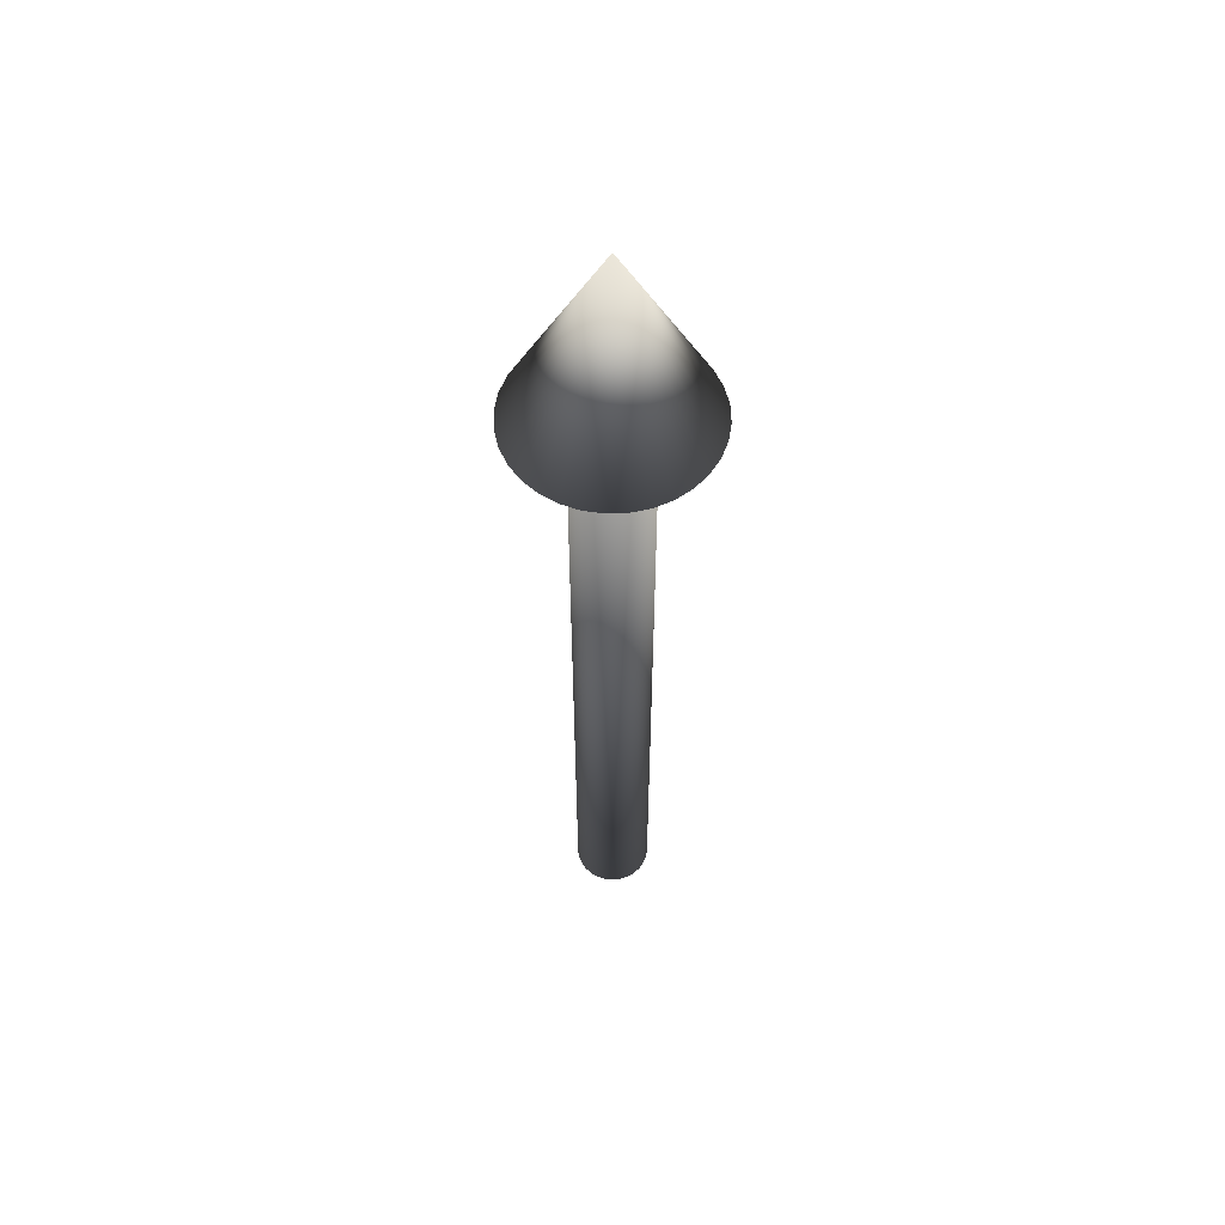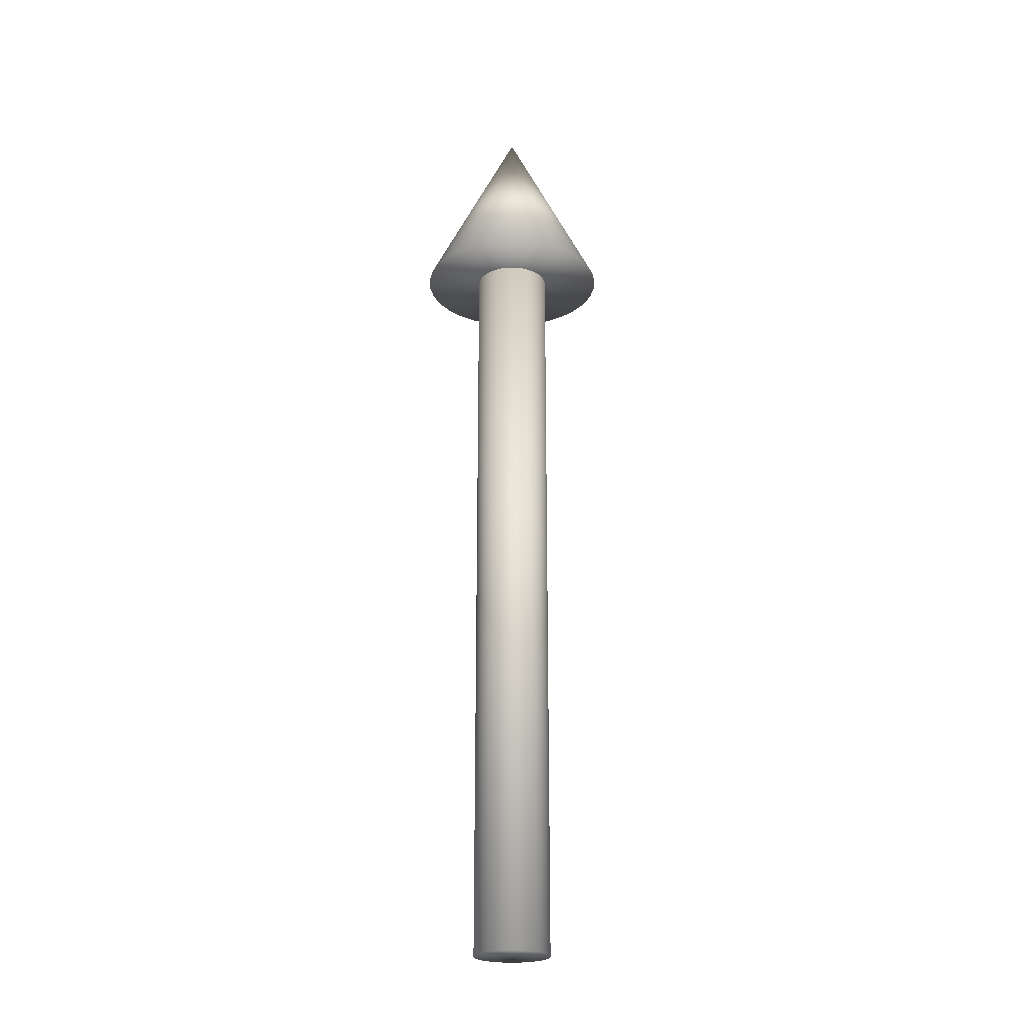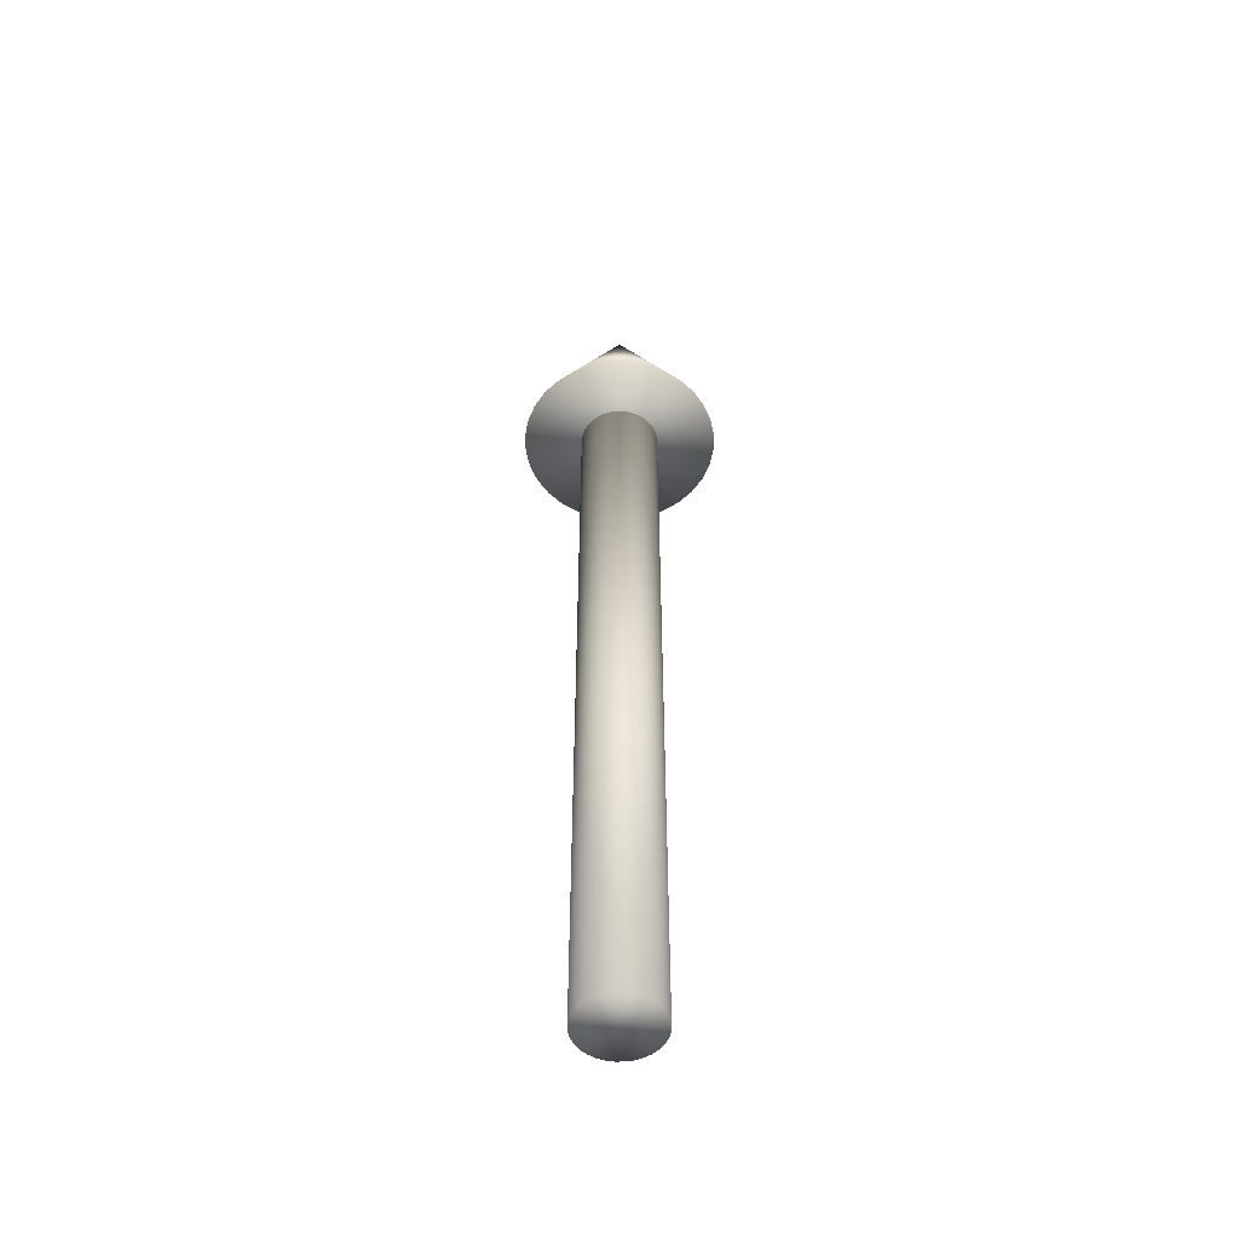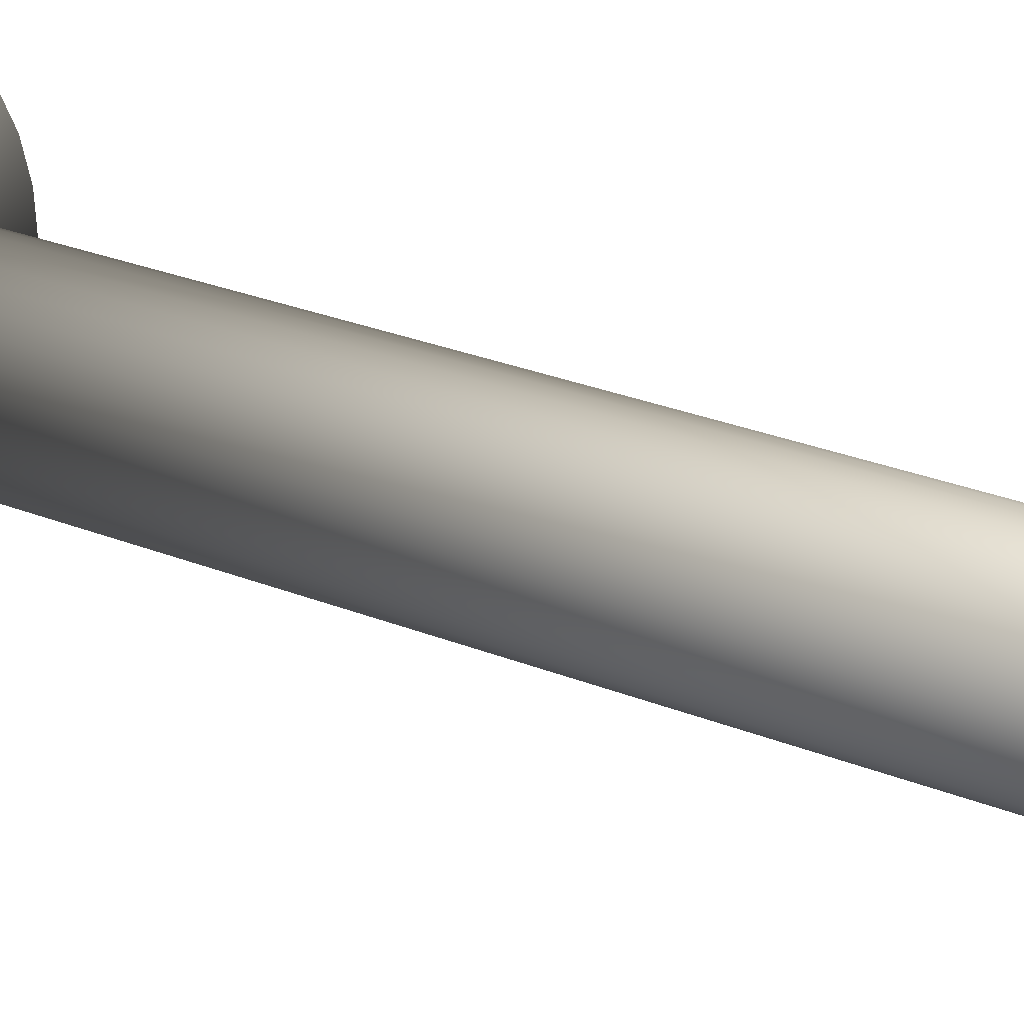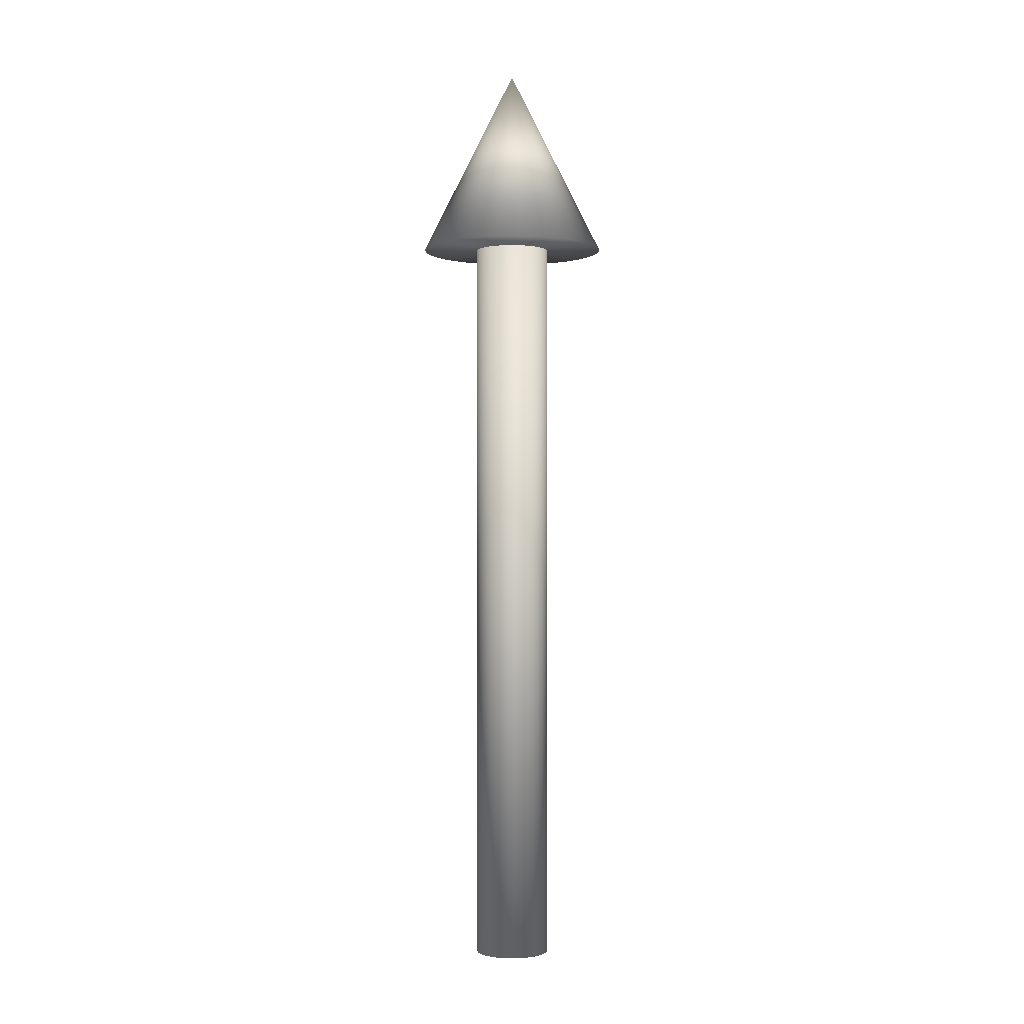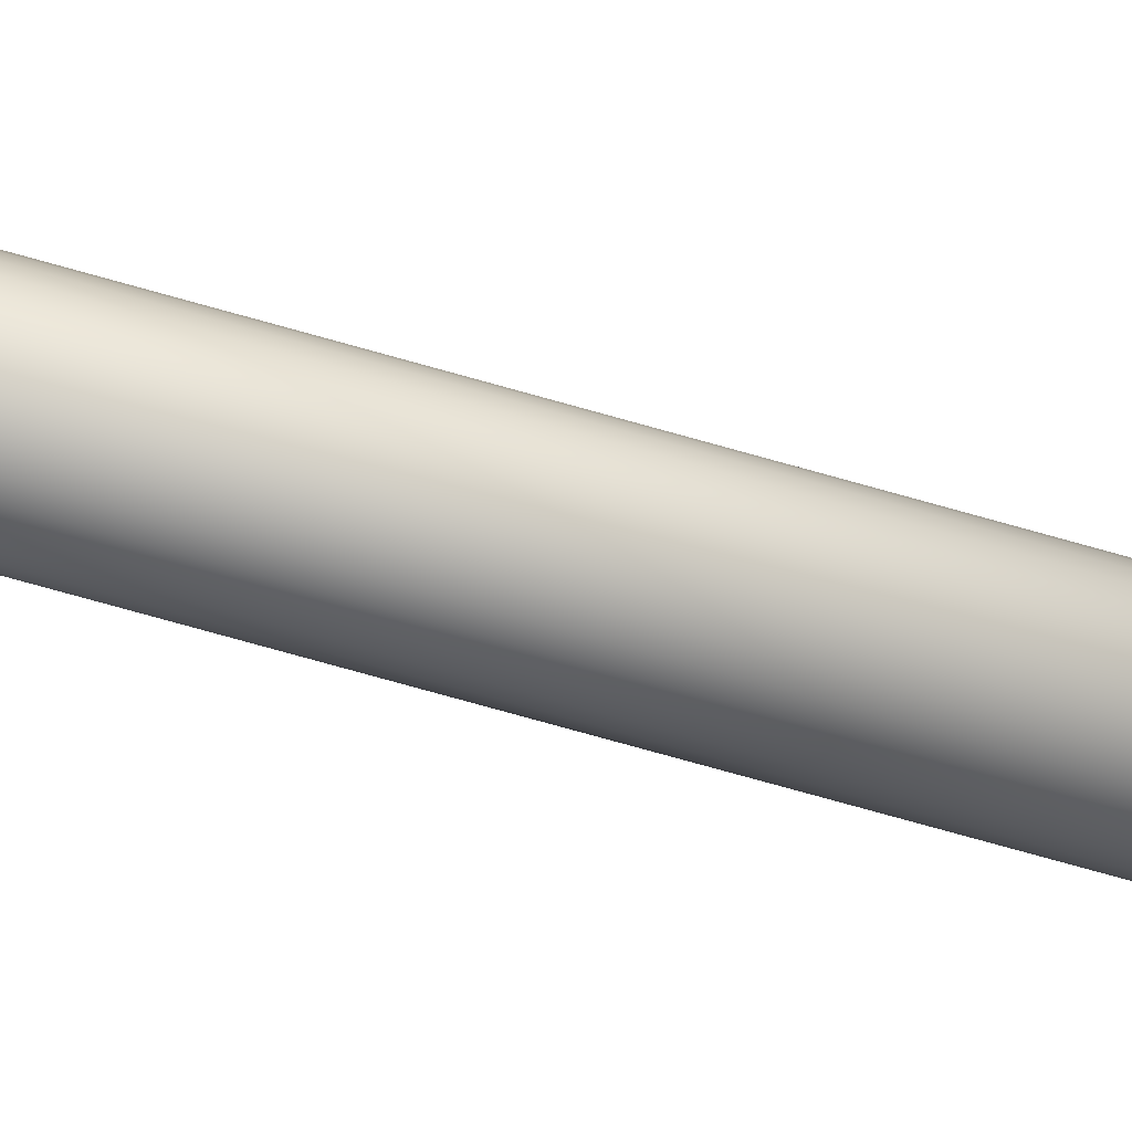
<metadata>
{"format":"obj","ext":"obj","renderer":"f3d","projection":"perspective","resolution":1024,"background":"white","views":[{"elev":56.9,"azim":-97.6,"up":"+Y"},{"elev":-23.2,"azim":-141.0,"up":"+Y"},{"elev":-51.5,"azim":-27.3,"up":"+Y"},{"elev":17.9,"azim":-47.0,"up":"+Z"},{"elev":-1.0,"azim":-59.5,"up":"+Y"},{"elev":-78.1,"azim":74.5,"up":"+Z"}]}
</metadata>
<code>
o Cylinder
v 0 0.8 -0.1
v 0.01951 0.8 -0.09808
v 0.03827 0.8 -0.09239
v 0.05556 0.8 -0.08315
v 0.07071 0.8 -0.07071
v 0.08315 0.8 -0.05556
v 0.09239 0.8 -0.03827
v 0.09808 0.8 -0.01951
v 0.1 0.8 -0
v 0 1 0
v 0.09808 0.8 0.01951
v 0.09239 0.8 0.03827
v 0.08315 0.8 0.05556
v 0.07071 0.8 0.07071
v 0.05556 0.8 0.08315
v 0.03827 0.8 0.09239
v 0.01951 0.8 0.09808
v -0 0.8 0.1
v -0.01951 0.8 0.09808
v -0.03827 0.8 0.09239
v -0.05556 0.8 0.08315
v -0.07071 0.8 0.07071
v -0.08315 0.8 0.05556
v -0.09239 0.8 0.03827
v -0.09808 0.8 0.01951
v -0.1 0.8 -0
v -0.09808 0.8 -0.01951
v -0.09239 0.8 -0.03827
v -0.08315 0.8 -0.05556
v -0.07071 0.8 -0.07071
v -0.05556 0.8 -0.08315
v -0.03827 0.8 -0.09239
v -0.01951 0.8 -0.09808
v 0 0 -0.04
v 0 0.8 -0.04
v 0.007804 0 -0.03923
v 0.007804 0.8 -0.03923
v 0.01531 0 -0.03696
v 0.01531 0.8 -0.03696
v 0.02222 0 -0.03326
v 0.02222 0.8 -0.03326
v 0.02828 0 -0.02828
v 0.02828 0.8 -0.02828
v 0.03326 0 -0.02222
v 0.03326 0.8 -0.02222
v 0.03696 0 -0.01531
v 0.03696 0.8 -0.01531
v 0.03923 0 -0.007804
v 0.03923 0.8 -0.007804
v 0.04 0 -0
v 0.04 0.8 -0
v 0.03923 0 0.007804
v 0.03923 0.8 0.007804
v 0.03696 0 0.01531
v 0.03696 0.8 0.01531
v 0.03326 0 0.02222
v 0.03326 0.8 0.02222
v 0.02828 0 0.02828
v 0.02828 0.8 0.02828
v 0.02222 0 0.03326
v 0.02222 0.8 0.03326
v 0.01531 0 0.03696
v 0.01531 0.8 0.03696
v 0.007804 0 0.03923
v 0.007804 0.8 0.03923
v -0 0 0.04
v -0 0.8 0.04
v -0.007804 0 0.03923
v -0.007804 0.8 0.03923
v -0.01531 0 0.03696
v -0.01531 0.8 0.03696
v -0.02222 0 0.03326
v -0.02222 0.8 0.03326
v -0.02828 0 0.02828
v -0.02828 0.8 0.02828
v -0.03326 0 0.02222
v -0.03326 0.8 0.02222
v -0.03696 0 0.01531
v -0.03696 0.8 0.01531
v -0.03923 0 0.007804
v -0.03923 0.8 0.007804
v -0.04 0 -0
v -0.04 0.8 -0
v -0.03923 0 -0.007804
v -0.03923 0.8 -0.007804
v -0.03696 0 -0.01531
v -0.03696 0.8 -0.01531
v -0.03326 0 -0.02222
v -0.03326 0.8 -0.02222
v -0.02828 0 -0.02828
v -0.02828 0.8 -0.02828
v -0.02222 0 -0.03326
v -0.02222 0.8 -0.03326
v -0.01531 0 -0.03696
v -0.01531 0.8 -0.03696
v -0.007804 0 -0.03923
v -0.007804 0.8 -0.03923
f 32 10 33
f 1 10 2
f 31 10 32
f 30 10 31
f 29 10 30
f 28 10 29
f 27 10 28
f 26 10 27
f 25 10 26
f 24 10 25
f 23 10 24
f 22 10 23
f 21 10 22
f 20 10 21
f 19 10 20
f 18 10 19
f 17 10 18
f 16 10 17
f 15 10 16
f 14 10 15
f 13 10 14
f 12 10 13
f 11 10 12
f 9 10 11
f 8 10 9
f 7 10 8
f 6 10 7
f 5 10 6
f 4 10 5
f 3 10 4
f 33 10 1
f 2 10 3
f 1 2 3 4 5 6 7 8 9 11 12 13 14 15 16 17 18 19 20 21 22 23 24 25 26 27 28 29 30 31 32 33
f 34 35 37 36
f 36 37 39 38
f 38 39 41 40
f 40 41 43 42
f 42 43 45 44
f 44 45 47 46
f 46 47 49 48
f 48 49 51 50
f 50 51 53 52
f 52 53 55 54
f 54 55 57 56
f 56 57 59 58
f 58 59 61 60
f 60 61 63 62
f 62 63 65 64
f 64 65 67 66
f 66 67 69 68
f 68 69 71 70
f 70 71 73 72
f 72 73 75 74
f 74 75 77 76
f 76 77 79 78
f 78 79 81 80
f 80 81 83 82
f 82 83 85 84
f 84 85 87 86
f 86 87 89 88
f 88 89 91 90
f 90 91 93 92
f 92 93 95 94
f 37 35 97 95 93 91 89 87 85 83 81 79 77 75 73 71 69 67 65 63 61 59 57 55 53 51 49 47 45 43 41 39
f 96 97 35 34
f 94 95 97 96
f 34 36 38 40 42 44 46 48 50 52 54 56 58 60 62 64 66 68 70 72 74 76 78 80 82 84 86 88 90 92 94 96

</code>
